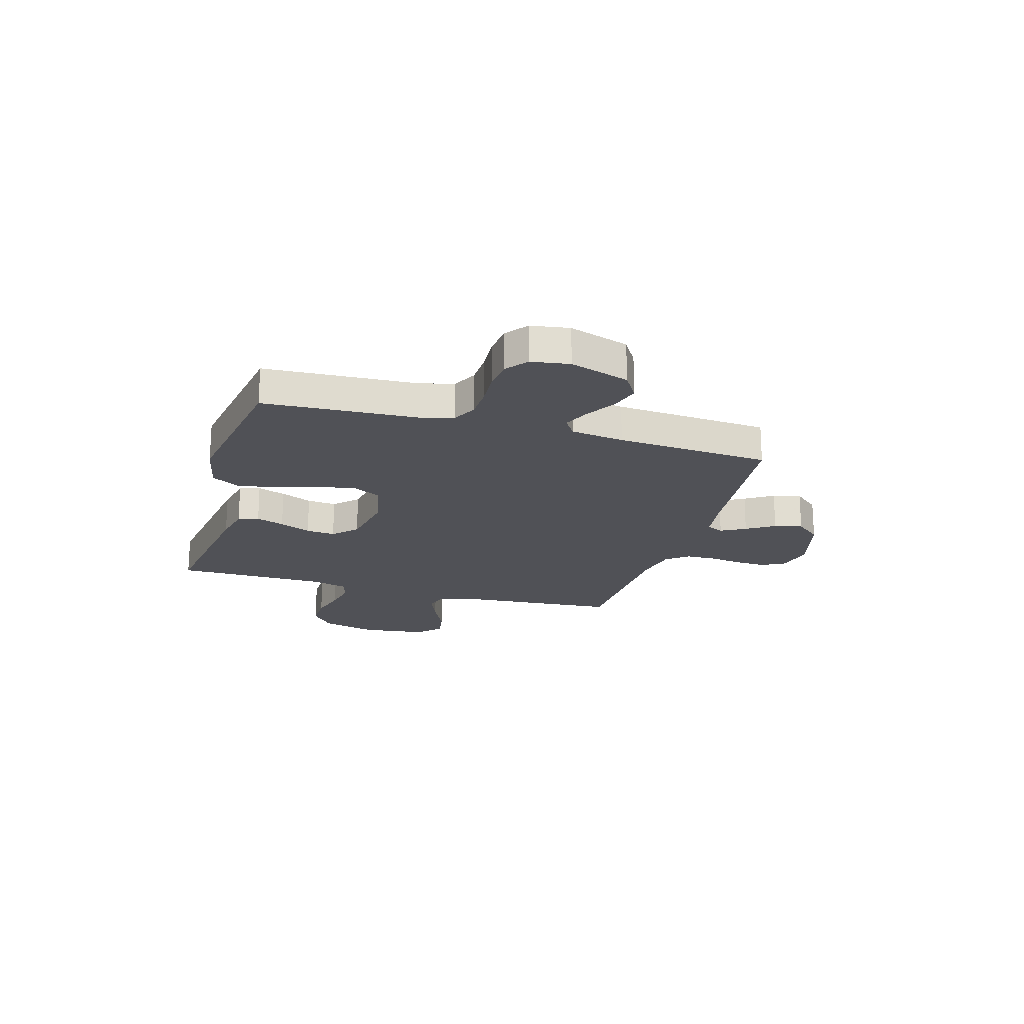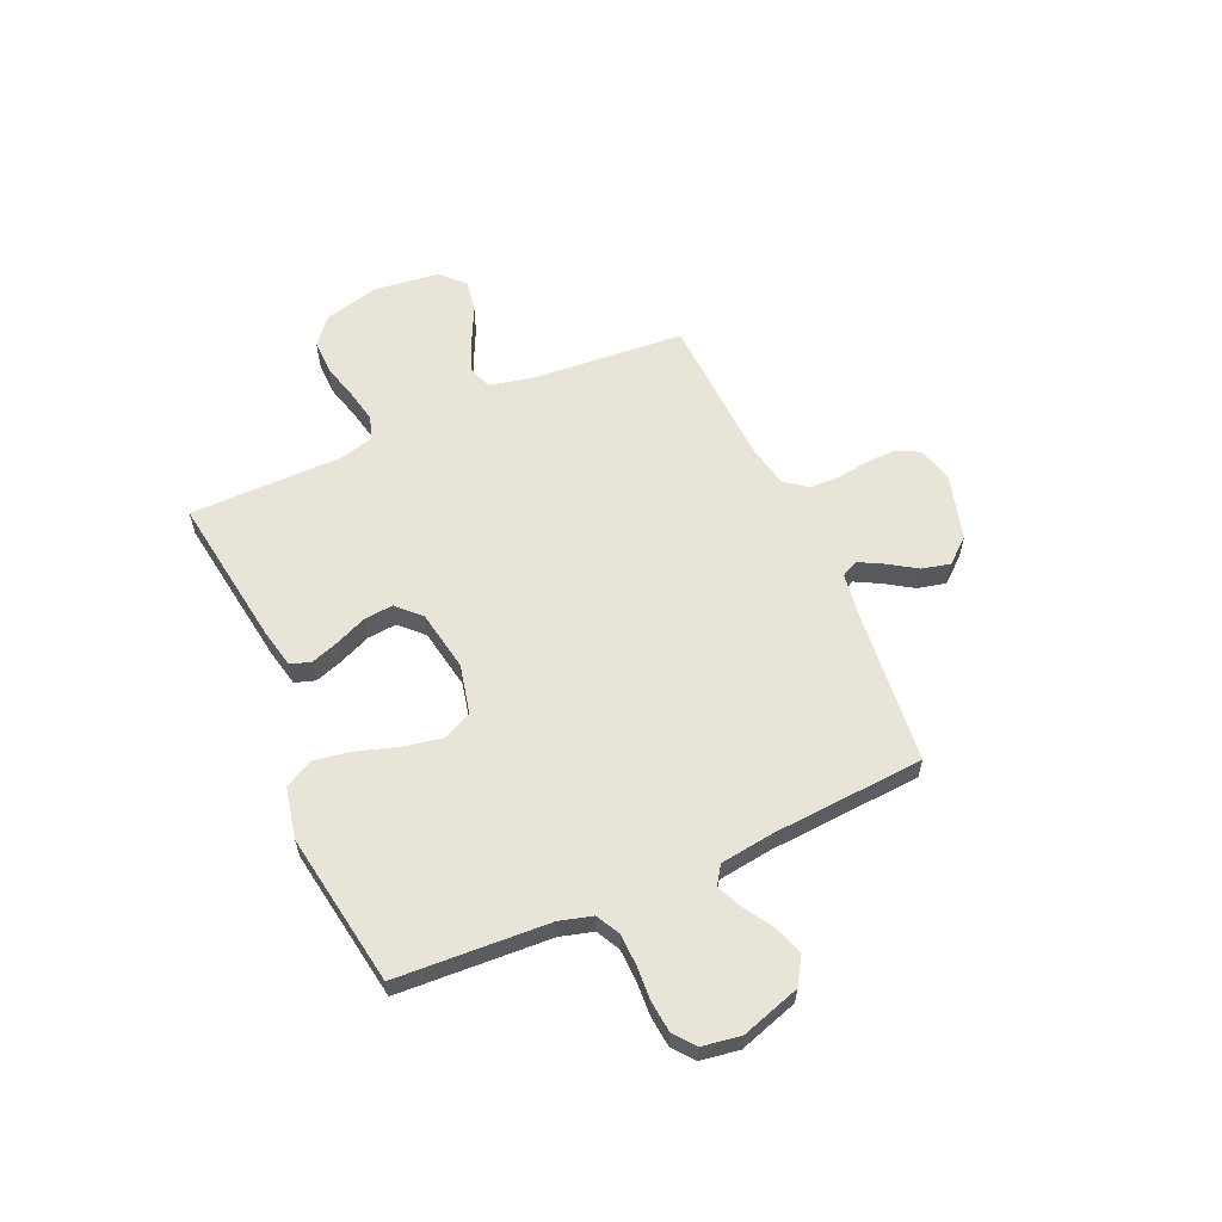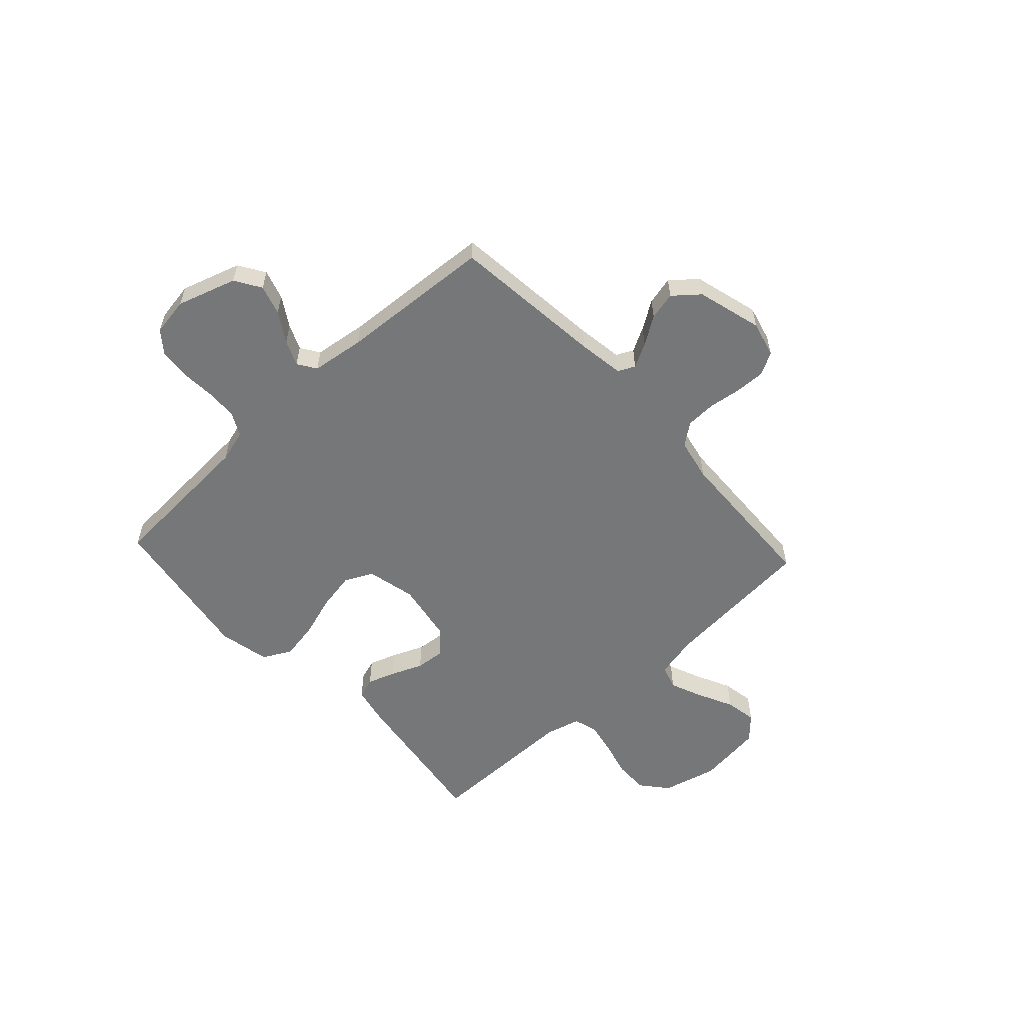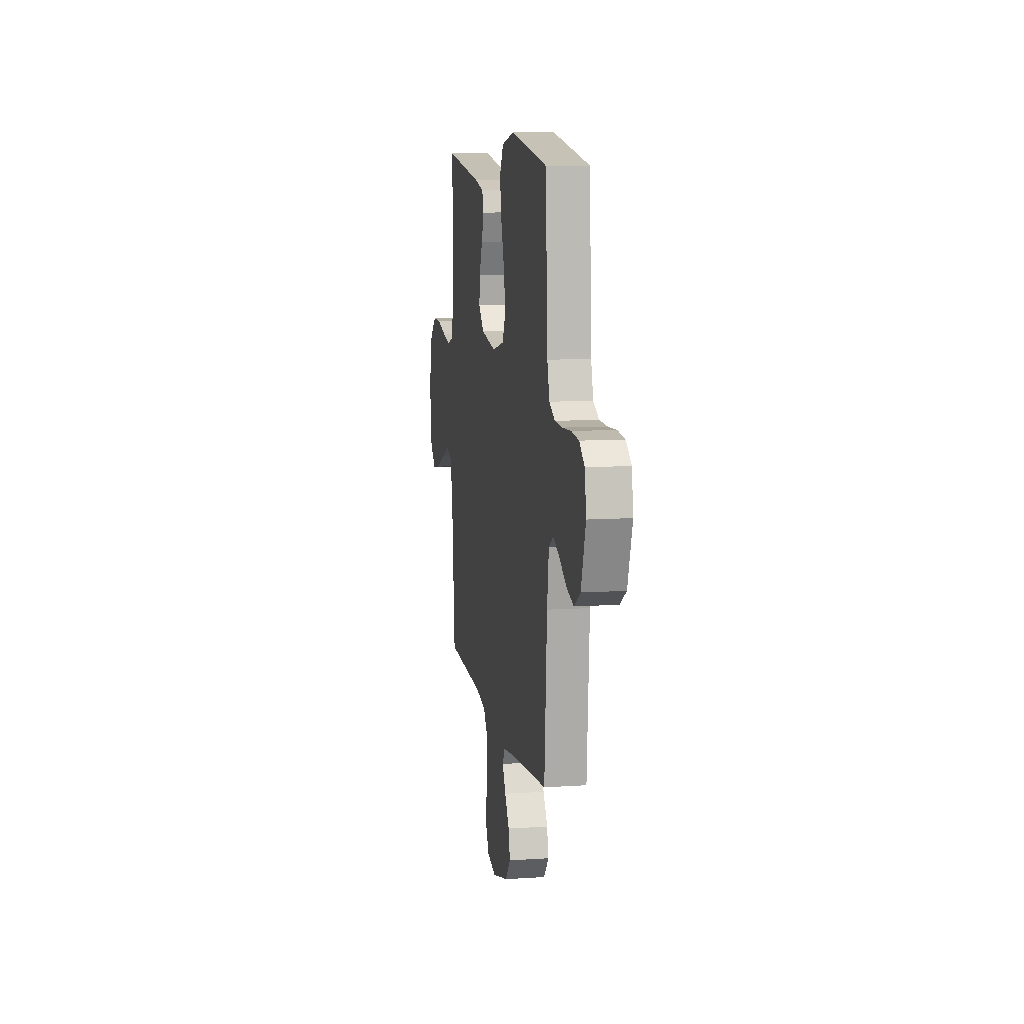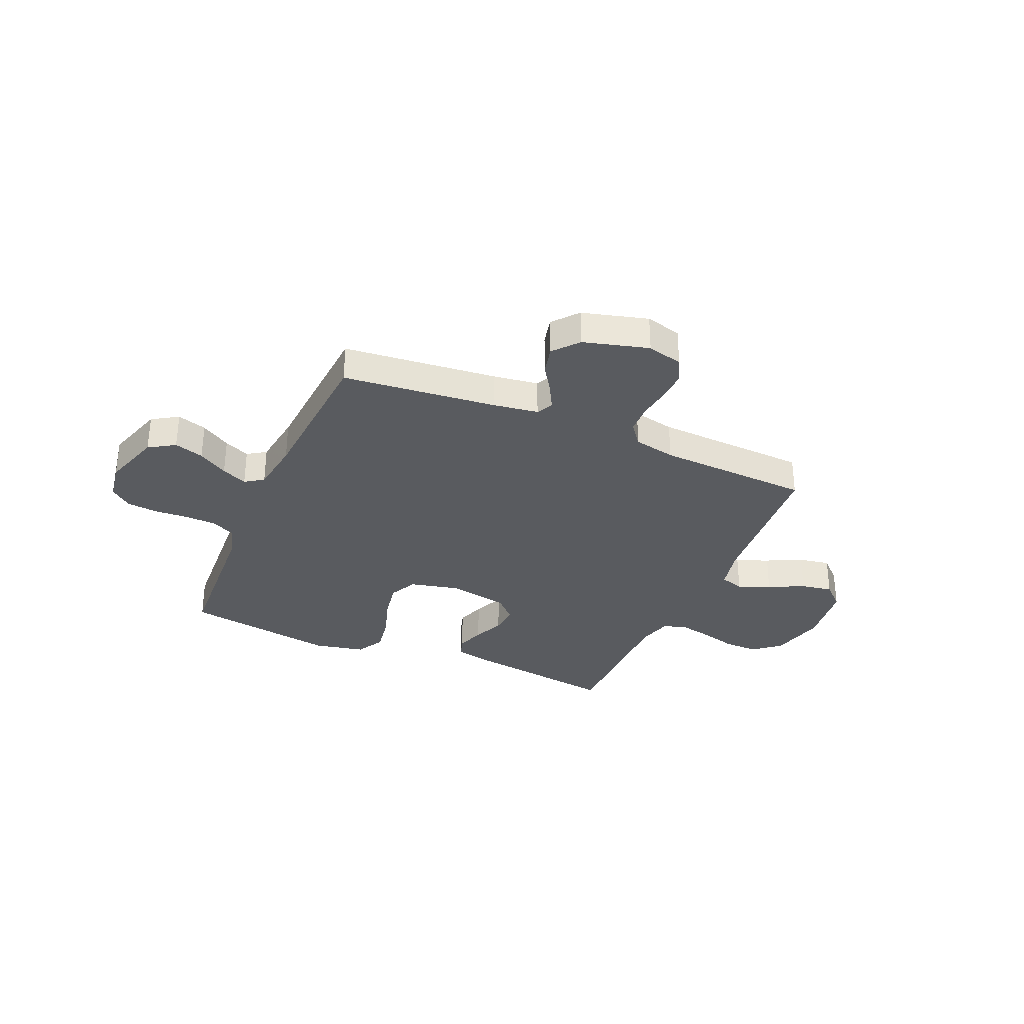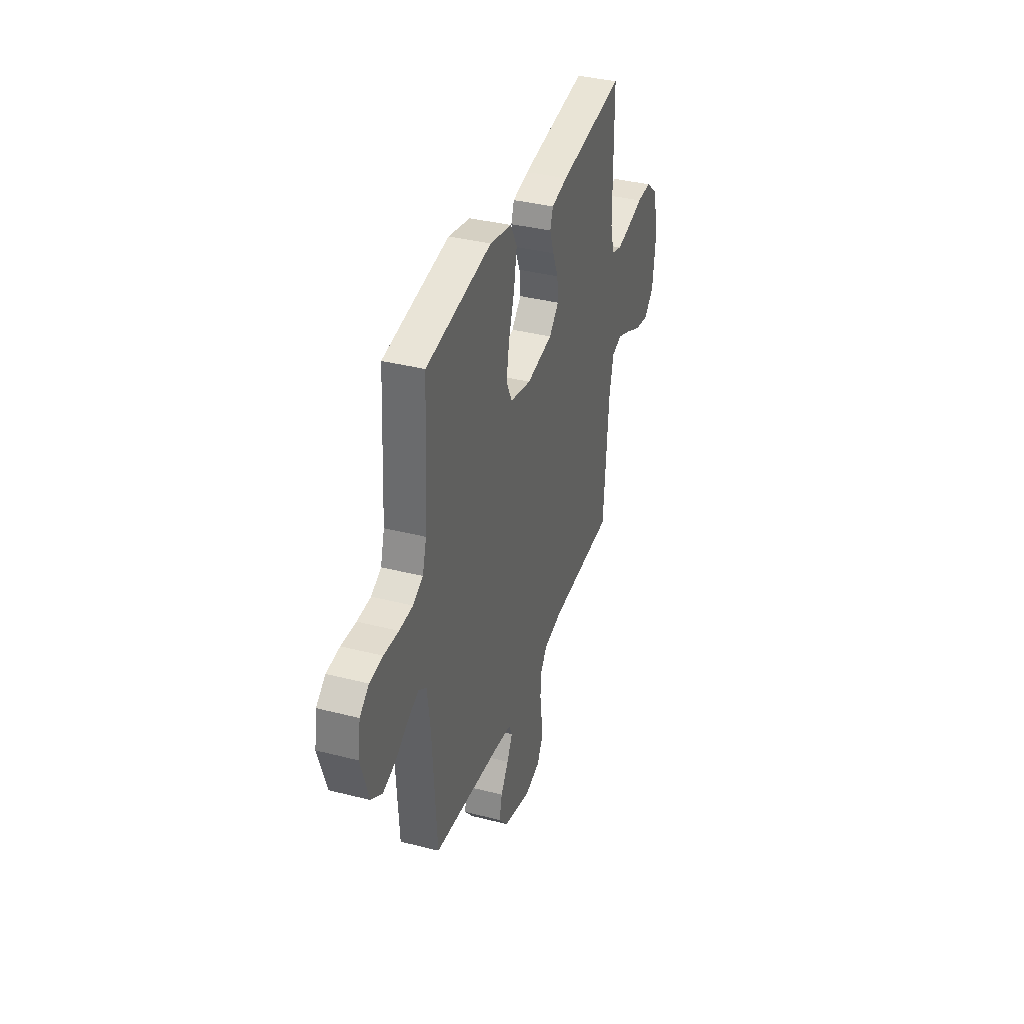
<metadata>
{"format":"obj","ext":"obj","renderer":"f3d","projection":"perspective","resolution":1024,"background":"white","views":[{"elev":-20.4,"azim":73.7,"up":"+Y"},{"elev":60.0,"azim":66.0,"up":"+Y"},{"elev":-57.0,"azim":132.8,"up":"+Y"},{"elev":10.0,"azim":80.2,"up":"+Z"},{"elev":-32.4,"azim":156.6,"up":"+Y"},{"elev":36.8,"azim":108.4,"up":"+Z"}]}
</metadata>
<code>
v -0.5 0.07 -0.5
v -0.524 0.07 -0.2
v -0.543 0.07 -0.115
v -0.59 0.07 -0.1
v -0.653 0.07 -0.126
v -0.723 0.07 -0.16
v -0.785 0.07 -0.171
v -0.83 0.07 -0.128
v -0.846 0.07 0
v -0.819 0.07 0.108
v -0.767 0.07 0.151
v -0.7 0.07 0.15
v -0.629 0.07 0.131
v -0.565 0.07 0.118
v -0.519 0.07 0.132
v -0.501 0.07 0.2
v -0.5 0.07 0.5
v -0.2 0.07 0.457
v -0.126 0.07 0.441
v -0.113 0.07 0.401
v -0.132 0.07 0.346
v -0.158 0.07 0.285
v -0.163 0.07 0.228
v -0.119 0.07 0.184
v 0 0.07 0.163
v 0.096 0.07 0.185
v 0.123 0.07 0.24
v 0.109 0.07 0.316
v 0.083 0.07 0.397
v 0.07 0.07 0.472
v 0.1 0.07 0.527
v 0.2 0.07 0.548
v 0.5 0.07 0.5
v 0.517 0.07 0.2
v 0.535 0.07 0.136
v 0.581 0.07 0.112
v 0.643 0.07 0.11
v 0.71 0.07 0.114
v 0.77 0.07 0.108
v 0.812 0.07 0.075
v 0.824 0.07 0
v 0.787 0.07 -0.116
v 0.736 0.07 -0.148
v 0.678 0.07 -0.13
v 0.62 0.07 -0.094
v 0.57 0.07 -0.072
v 0.534 0.07 -0.096
v 0.52 0.07 -0.2
v 0.5 0.07 -0.5
v 0.2 0.07 -0.531
v 0.111 0.07 -0.544
v 0.095 0.07 -0.577
v 0.121 0.07 -0.625
v 0.156 0.07 -0.679
v 0.169 0.07 -0.734
v 0.128 0.07 -0.783
v 0 0.07 -0.818
v -0.07 0.07 -0.8
v -0.094 0.07 -0.755
v -0.092 0.07 -0.696
v -0.083 0.07 -0.632
v -0.085 0.07 -0.573
v -0.118 0.07 -0.53
v -0.2 0.07 -0.513
v -0.5 0 -0.5
v -0.524 0 -0.2
v -0.543 0 -0.115
v -0.59 0 -0.1
v -0.653 0 -0.126
v -0.723 0 -0.16
v -0.785 0 -0.171
v -0.83 0 -0.128
v -0.846 0 0
v -0.819 0 0.108
v -0.767 0 0.151
v -0.7 0 0.15
v -0.629 0 0.131
v -0.565 0 0.118
v -0.519 0 0.132
v -0.501 0 0.2
v -0.5 0 0.5
v -0.2 0 0.457
v -0.126 0 0.441
v -0.113 0 0.401
v -0.132 0 0.346
v -0.158 0 0.285
v -0.163 0 0.228
v -0.119 0 0.184
v 0 0 0.163
v 0.096 0 0.185
v 0.123 0 0.24
v 0.109 0 0.316
v 0.083 0 0.397
v 0.07 0 0.472
v 0.1 0 0.527
v 0.2 0 0.548
v 0.5 0 0.5
v 0.517 0 0.2
v 0.535 0 0.136
v 0.581 0 0.112
v 0.643 0 0.11
v 0.71 0 0.114
v 0.77 0 0.108
v 0.812 0 0.075
v 0.824 0 0
v 0.787 0 -0.116
v 0.736 0 -0.148
v 0.678 0 -0.13
v 0.62 0 -0.094
v 0.57 0 -0.072
v 0.534 0 -0.096
v 0.52 0 -0.2
v 0.5 0 -0.5
v 0.2 0 -0.531
v 0.111 0 -0.544
v 0.095 0 -0.577
v 0.121 0 -0.625
v 0.156 0 -0.679
v 0.169 0 -0.734
v 0.128 0 -0.783
v 0 0 -0.818
v -0.07 0 -0.8
v -0.094 0 -0.755
v -0.092 0 -0.696
v -0.083 0 -0.632
v -0.085 0 -0.573
v -0.118 0 -0.53
v -0.2 0 -0.513
f 58 59 60 61
f 58 61 62
f 57 58 62
f 56 57 62
f 53 54 55 56
f 52 53 56 62
f 51 52 62 63
f 48 49 50
f 47 48 50 51
f 42 43 44 45
f 42 45 46
f 41 42 46
f 40 41 46
f 37 38 39 40
f 36 37 40 46
f 35 36 46 47
f 31 32 33 34
f 28 29 30 31
f 27 28 31 34
f 26 27 34 35
f 19 20 21 22
f 17 18 19 22
f 16 17 22 23
f 15 16 23 24
f 10 11 12 13
f 10 13 14
f 9 10 14
f 5 6 7 8
f 4 5 8 9
f 3 4 9 14
f 64 1 2
f 25 26 35 47
f 47 51 63 64
f 24 25 47 64
f 14 15 24 64
f 2 3 14 64
f 125 124 123 122
f 126 125 122
f 126 122 121
f 126 121 120
f 120 119 118 117
f 126 120 117 116
f 127 126 116 115
f 114 113 112
f 115 114 112 111
f 109 108 107 106
f 110 109 106
f 110 106 105
f 110 105 104
f 104 103 102 101
f 110 104 101 100
f 111 110 100 99
f 98 97 96 95
f 95 94 93 92
f 98 95 92 91
f 99 98 91 90
f 86 85 84 83
f 86 83 82 81
f 87 86 81 80
f 88 87 80 79
f 77 76 75 74
f 78 77 74
f 78 74 73
f 72 71 70 69
f 73 72 69 68
f 78 73 68 67
f 66 65 128
f 111 99 90 89
f 128 127 115 111
f 128 111 89 88
f 128 88 79 78
f 128 78 67 66
f 1 65 66 2
f 2 66 67 3
f 3 67 68 4
f 4 68 69 5
f 5 69 70 6
f 6 70 71 7
f 7 71 72 8
f 8 72 73 9
f 9 73 74 10
f 10 74 75 11
f 11 75 76 12
f 12 76 77 13
f 13 77 78 14
f 14 78 79 15
f 15 79 80 16
f 16 80 81 17
f 17 81 82 18
f 18 82 83 19
f 19 83 84 20
f 20 84 85 21
f 21 85 86 22
f 22 86 87 23
f 23 87 88 24
f 24 88 89 25
f 25 89 90 26
f 26 90 91 27
f 27 91 92 28
f 28 92 93 29
f 29 93 94 30
f 30 94 95 31
f 31 95 96 32
f 32 96 97 33
f 33 97 98 34
f 34 98 99 35
f 35 99 100 36
f 36 100 101 37
f 37 101 102 38
f 38 102 103 39
f 39 103 104 40
f 40 104 105 41
f 41 105 106 42
f 42 106 107 43
f 43 107 108 44
f 44 108 109 45
f 45 109 110 46
f 46 110 111 47
f 47 111 112 48
f 48 112 113 49
f 49 113 114 50
f 50 114 115 51
f 51 115 116 52
f 52 116 117 53
f 53 117 118 54
f 54 118 119 55
f 55 119 120 56
f 56 120 121 57
f 57 121 122 58
f 58 122 123 59
f 59 123 124 60
f 60 124 125 61
f 61 125 126 62
f 62 126 127 63
f 63 127 128 64
f 64 128 65 1

</code>
